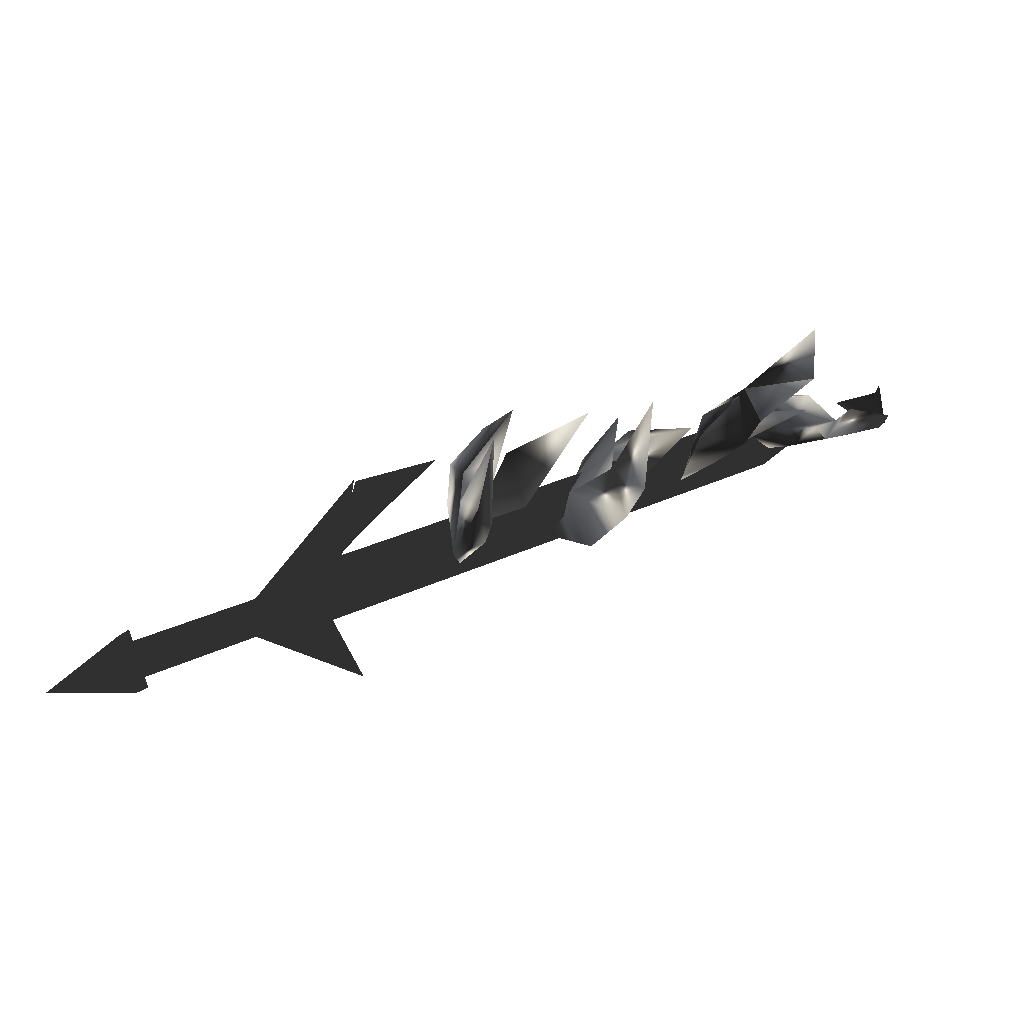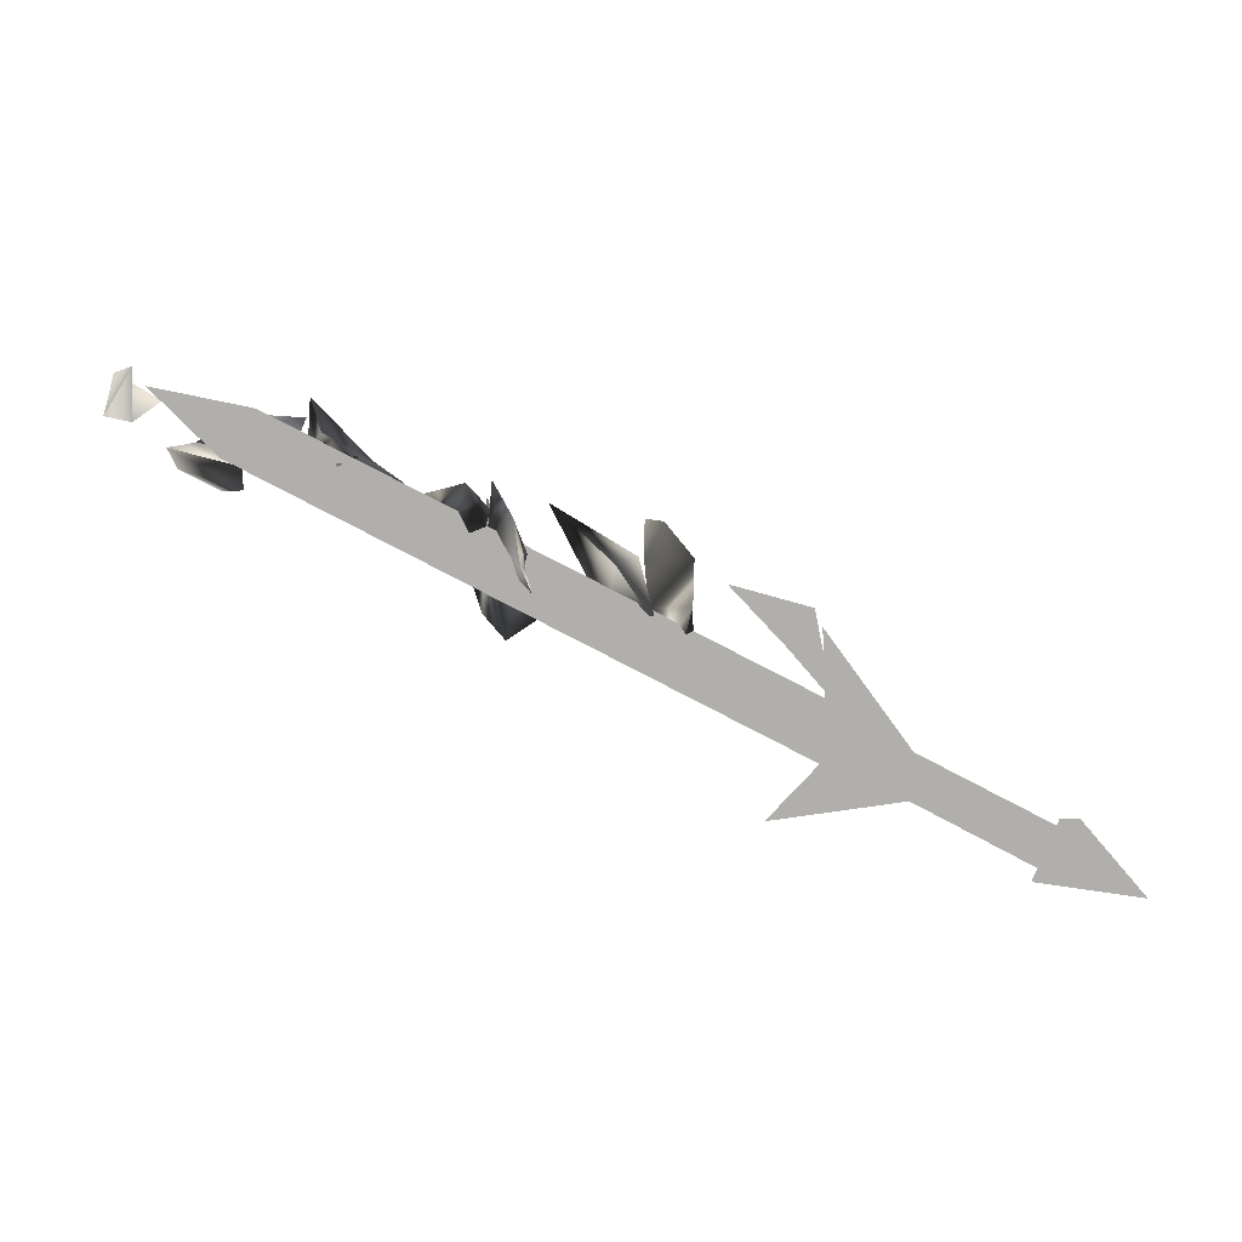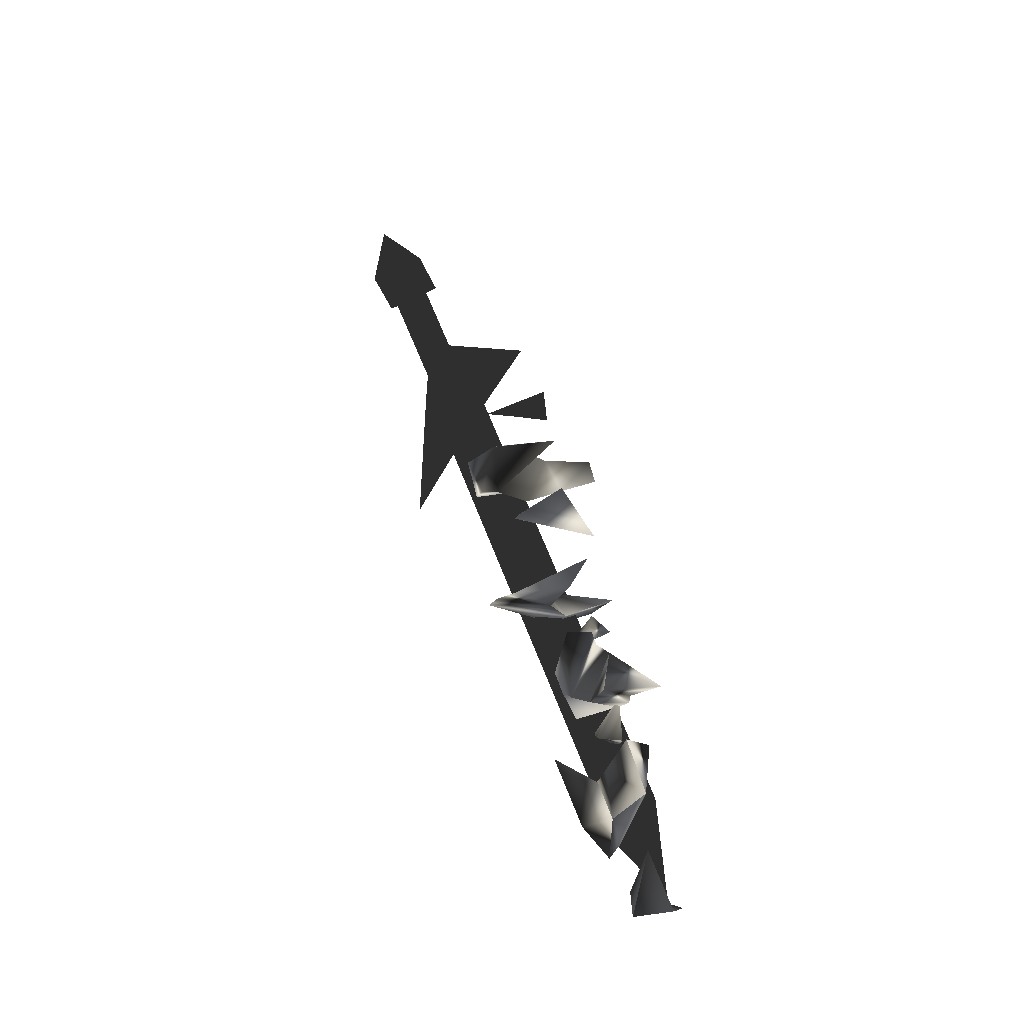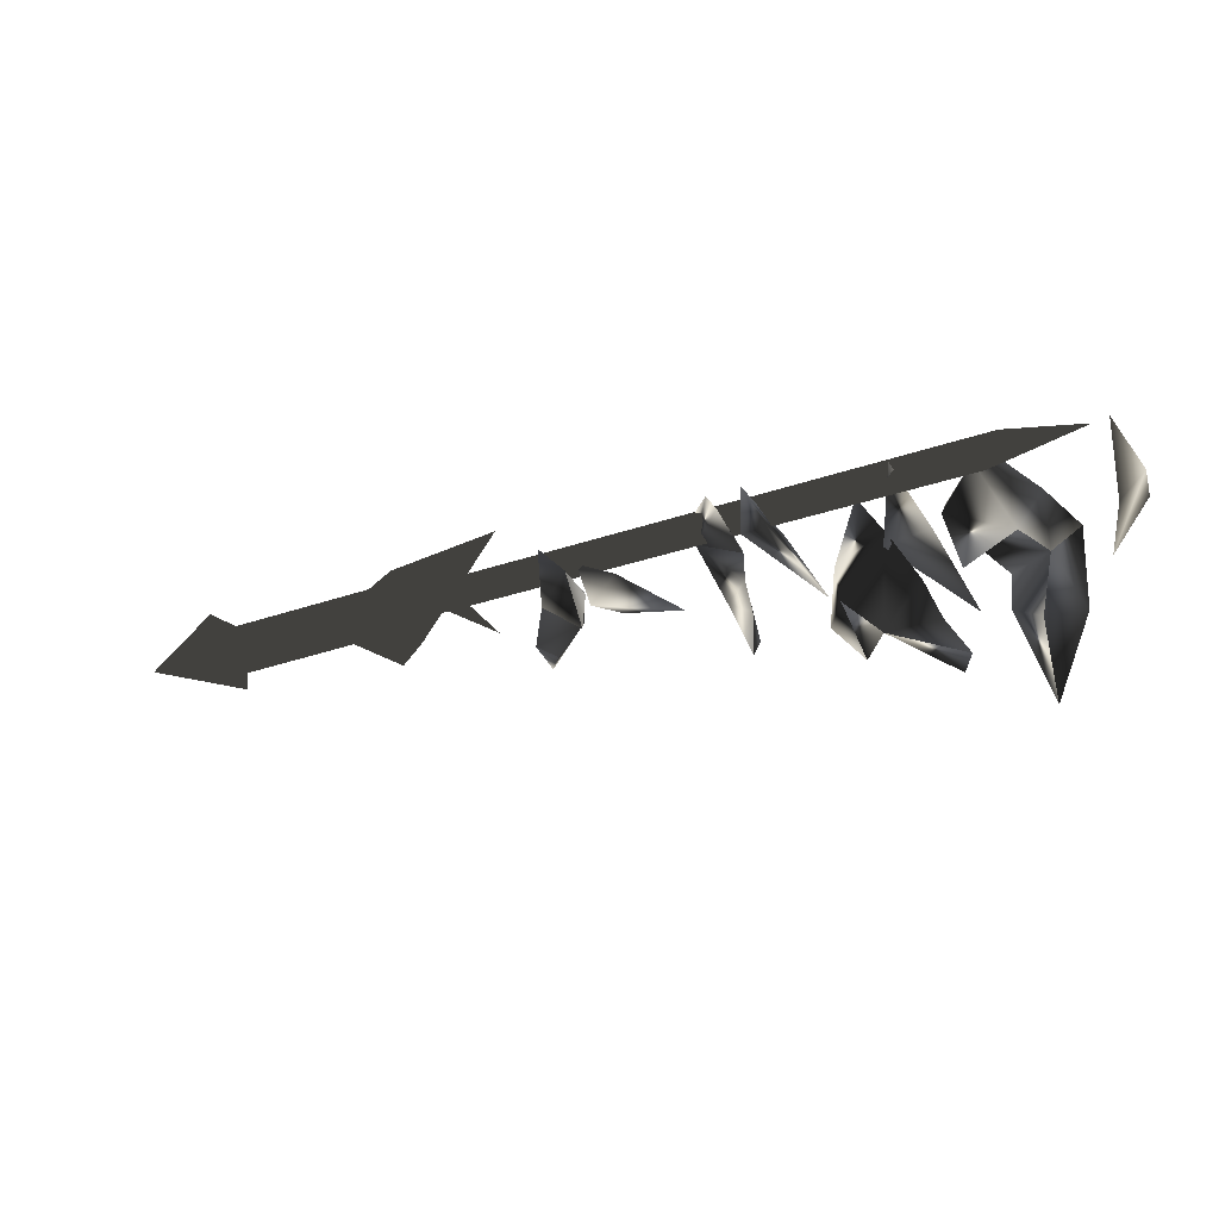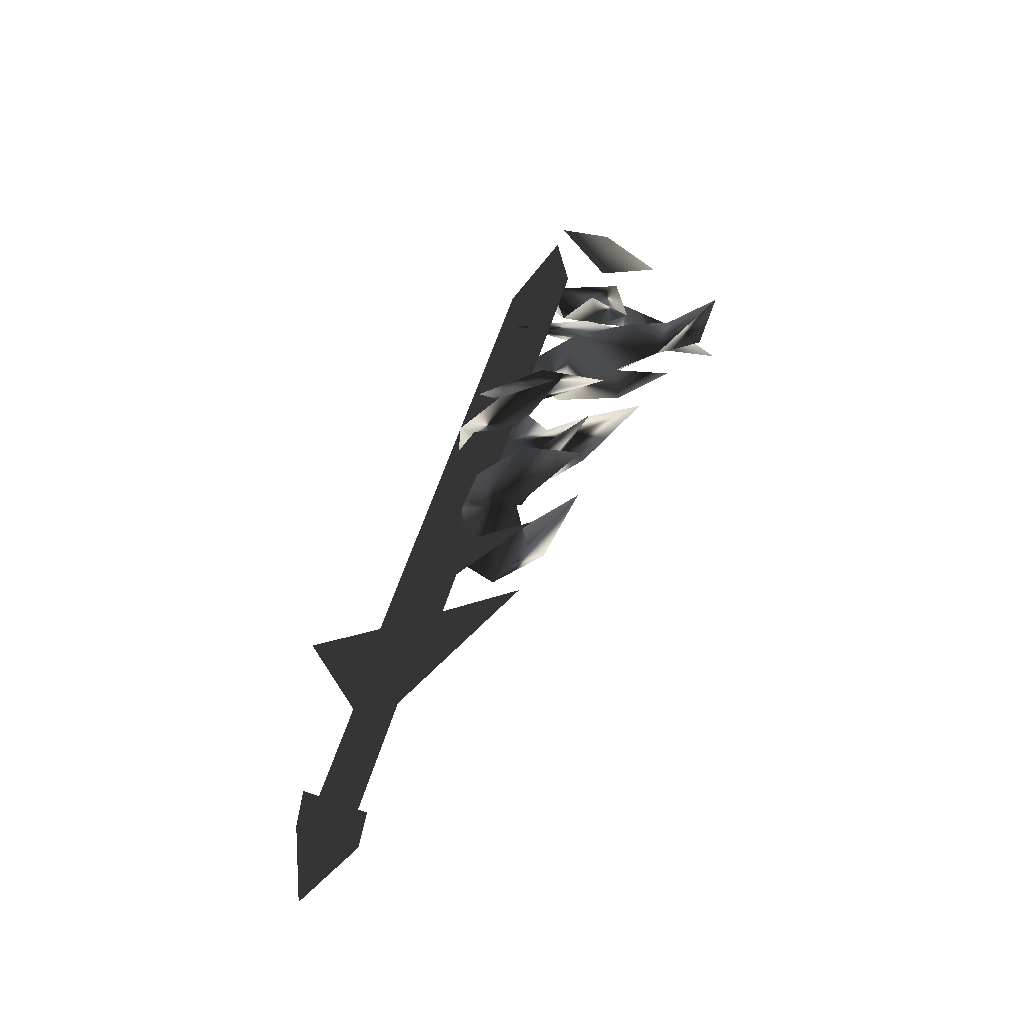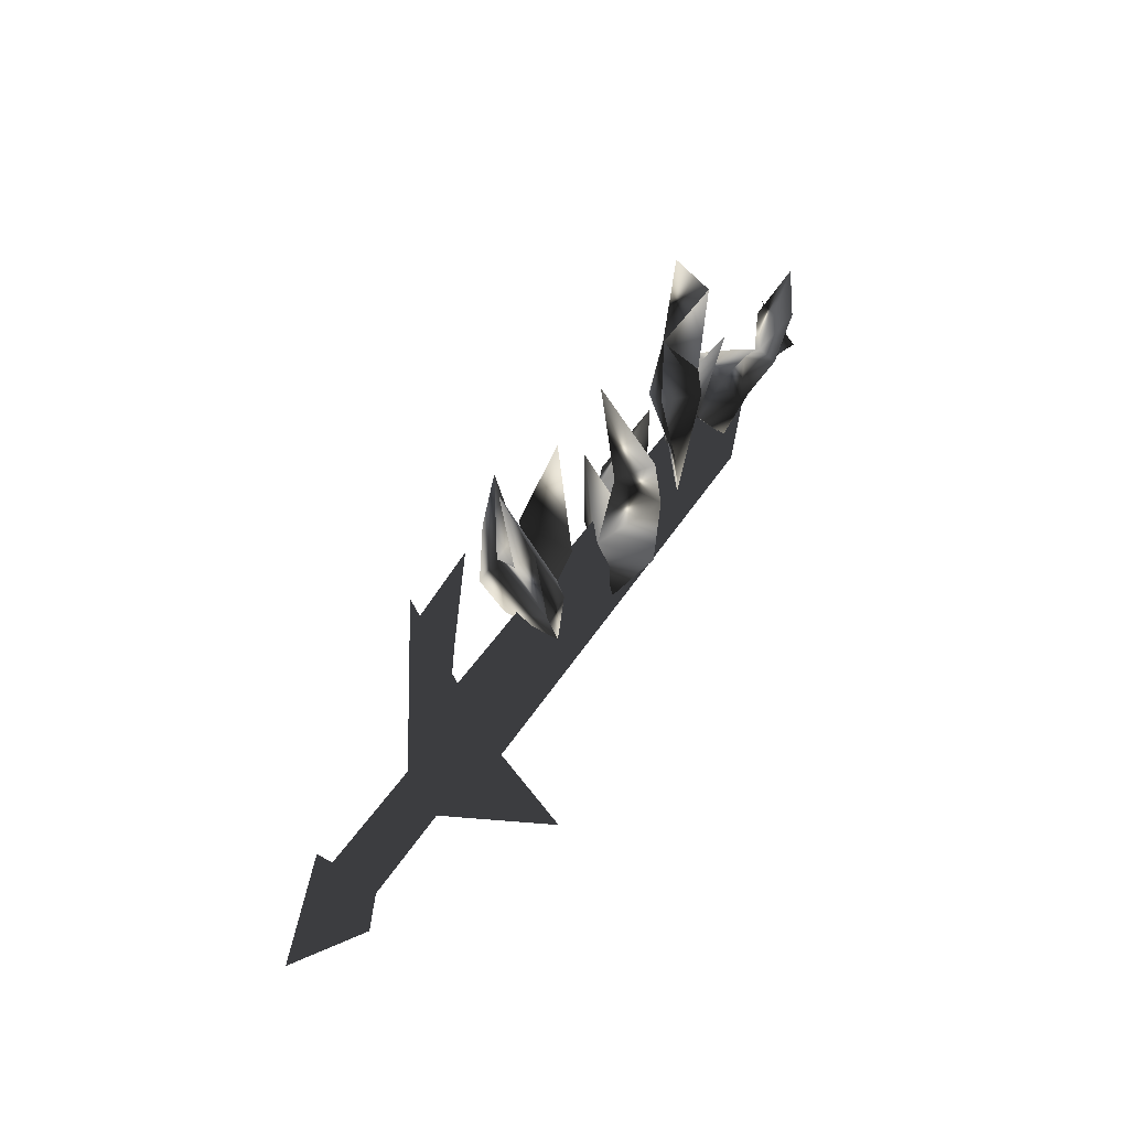
<metadata>
{"format":"obj","ext":"obj","renderer":"f3d","projection":"perspective","resolution":1024,"background":"white","views":[{"elev":-28.3,"azim":-22.0,"up":"+Y"},{"elev":12.2,"azim":173.9,"up":"+Y"},{"elev":61.0,"azim":98.3,"up":"+Z"},{"elev":53.5,"azim":-5.0,"up":"+Y"},{"elev":18.5,"azim":-81.9,"up":"+Y"},{"elev":30.0,"azim":-35.2,"up":"+Z"}]}
</metadata>
<code>
o Models/weapon_k/frames/weapon_k_jump_1
v 13.83 -17.29 28.85
v 13.7 -17.92 28.52
v 12.72 -17.6 30.34
v 12.47 -14.51 27.91
v 12.47 -15.65 29.34
v 12.59 -15.9 27.31
v 13.21 -13.62 29.51
v 13.58 -13.88 31.55
v 13.83 -16.15 28.41
v 13.83 -14.82 29.56
v 13.21 -18.24 27.14
v 12.47 -18.68 28.46
v 12.22 -17.1 29.78
v 12.84 -15.27 31.55
v 13.7 -16.47 27.08
v 13.95 -14.82 30
v 15.06 -16.47 29.18
v 14.81 -14.82 28.85
v 16.66 -13.31 31.55
v 18.76 -14 28.96
v 18.26 -16.97 28.02
v 18.76 -14.57 29.67
v 18.76 -13.94 31.33
v 19.13 -15.83 31.11
v 18.14 -14.76 30.34
v 18.88 -16.53 29.95
v 17.4 -14.76 27.97
v 17.89 -14.38 26.37
v 17.28 -15.9 26.37
v 18.02 -13.12 27.91
v 18.51 -12.36 30.28
v 18.51 -13.37 33.31
v 18.88 -13.24 26.97
v 18.63 -13.05 29.01
v 20.11 -14 28.46
v 19.37 -12.3 29.4
v 20.98 -13.05 31.66
v 20.98 -13.75 32.26
v 23.2 -13.31 31.77
v 21.47 -14.07 29.78
v 22.21 -12.17 33.7
v 21.22 -12.67 32.1
v 22.7 -11.66 30.34
v 24.18 -10.34 35.9
v 23.81 -11.28 33.97
v 24.31 -12.17 35.29
v 23.44 -11.28 32.54
v 23.57 -12.61 32.43
v 22.46 -13.69 30.45
v 22.33 -13.12 27.86
v 21.72 -12.86 34.14
v 23.2 -11.47 27.86
v 24.06 -11.35 30.61
v 22.58 -11.66 30.94
v 23.94 -12.36 30.56
v 25.17 -12.17 33.2
v 25.42 -11.79 31.11
v 24.68 -11.41 29.62
v 24.18 -10.4 30.83
v 27.39 -11.35 31.77
v 26.28 -10.34 31.66
v 27.51 -10.97 29.73
v 28.37 -12.3 33.31
v 26.9 -11.98 33.64
v 28.5 -11.28 30.94
v 26.28 -12.04 31.99
v 26.28 -12.93 32.65
v 26.28 -10.97 28.24
v 26.53 -11.66 29.89
v 25.42 -10.34 29.01
v 24.68 -11.22 32.26
v 27.14 -13.43 35.79
v 29.24 -8.566 29.07
v 30.35 -10.27 30.83
v 29.98 -8.945 30.89
v 29.48 -10.46 30.78
v 28.74 -10.08 33.03
v 8.523 -18.55 25.82
v 8.646 -16.21 28.24
v 9.633 -17.29 27.69
v 9.386 -16.09 27.64
v 11.11 -15.77 30.11
v 25.66 -9.956 29.67
v 26.28 -10.9 28.63
v 7.413 -20.64 25.82
v 6.797 -19.69 26.86
v 7.783 -20.89 24.39
v 7.167 -19.94 25.38
v 26.65 -11.09 27.2
v 28.87 -9.135 28.85
v 25.91 -10.21 28.19
v 8.153 -20.7 26.09
v 8.153 -20.39 24.88
v 1.495 -23.86 23.89
v 1.495 -24.24 25.1
v 0.8783 -22.79 24.22
v 0.8783 -23.1 25.43
v 7.66 -19.25 25.21
v 7.66 -19.63 26.42
v 5.071 -21.52 25.27
v 11.24 -21.08 21.85
v 7.66 -18.87 24.99
v 8.523 -21.08 26.42
v 8.03 -17.23 30.06
v 2.235 -23.8 23.39
v 1.248 -21.97 23.94
v -1.094 -24.68 24.28
v 2.235 -24.43 25.49
v 1.248 -22.6 26.04
f 1 2 3
f 4 5 6
f 5 7 8
f 4 9 10
f 4 6 9
f 11 6 12
f 11 12 2
f 12 3 2
f 3 12 13
f 13 1 14
f 11 2 6
f 4 10 7
f 4 7 5
f 13 14 3
f 3 14 1
f 2 1 6
f 1 13 5
f 1 9 6
f 10 5 8
f 9 5 10
f 5 9 1
f 7 10 8
f 13 12 5
f 6 5 12
f 15 16 17
f 15 18 16
f 18 15 17
f 19 18 17
f 19 17 16
f 19 16 18
f 20 21 22
f 23 22 24
f 25 26 27
f 28 29 21
f 27 29 28
f 27 28 30
f 30 28 20
f 31 20 27
f 21 29 27
f 24 26 25
f 22 26 24
f 30 20 31
f 27 30 31
f 22 27 20
f 23 25 22
f 25 27 22
f 32 25 23
f 24 25 32
f 23 24 32
f 21 27 26
f 26 22 21
f 21 20 28
f 33 34 35
f 33 36 34
f 36 33 35
f 37 36 35
f 37 35 34
f 37 34 36
f 38 39 40
f 41 42 43
f 44 41 45
f 46 47 48
f 49 50 40
f 48 47 43
f 40 50 43
f 42 38 40
f 51 42 39
f 49 40 39
f 43 50 49
f 45 47 46
f 41 47 45
f 38 42 51
f 39 38 51
f 43 49 39
f 41 39 42
f 43 39 48
f 44 46 41
f 46 48 41
f 39 41 48
f 44 45 46
f 43 47 41
f 40 43 42
f 52 53 54
f 52 55 53
f 55 52 54
f 56 55 54
f 56 54 53
f 56 53 55
f 57 58 59
f 60 61 62
f 60 63 64
f 65 66 67
f 68 58 69
f 68 62 70
f 68 70 58
f 70 59 58
f 61 59 70
f 61 57 71
f 58 57 69
f 68 69 62
f 65 67 63
f 65 63 60
f 61 71 59
f 59 71 57
f 66 65 69
f 57 61 60
f 69 57 66
f 67 60 64
f 66 60 67
f 60 66 57
f 67 64 72
f 67 72 63
f 63 72 64
f 62 65 60
f 70 62 61
f 69 65 62
f 73 74 75
f 73 76 74
f 76 73 75
f 77 76 75
f 77 75 74
f 77 74 76
f 78 79 80
f 78 81 79
f 81 78 80
f 82 81 80
f 82 80 79
f 82 79 81
f 83 84 85
f 86 83 85
f 85 87 88
f 86 85 88
f 85 84 89
f 87 85 89
f 90 89 84
f 88 87 89
f 91 88 89
f 88 91 83
f 86 88 83
f 91 89 90
f 83 91 90
f 84 83 90
f 92 93 94
f 95 92 94
f 94 96 97
f 95 94 97
f 94 93 98
f 96 94 98
f 92 99 98
f 93 92 98
f 97 96 98
f 99 97 98
f 97 99 92
f 95 97 92
f 100 101 102
f 100 103 101
f 102 101 103
f 104 102 103
f 100 102 104
f 103 100 104
f 105 106 107
f 108 105 107
f 107 106 109
f 109 108 107
f 108 106 105
f 109 106 108

</code>
